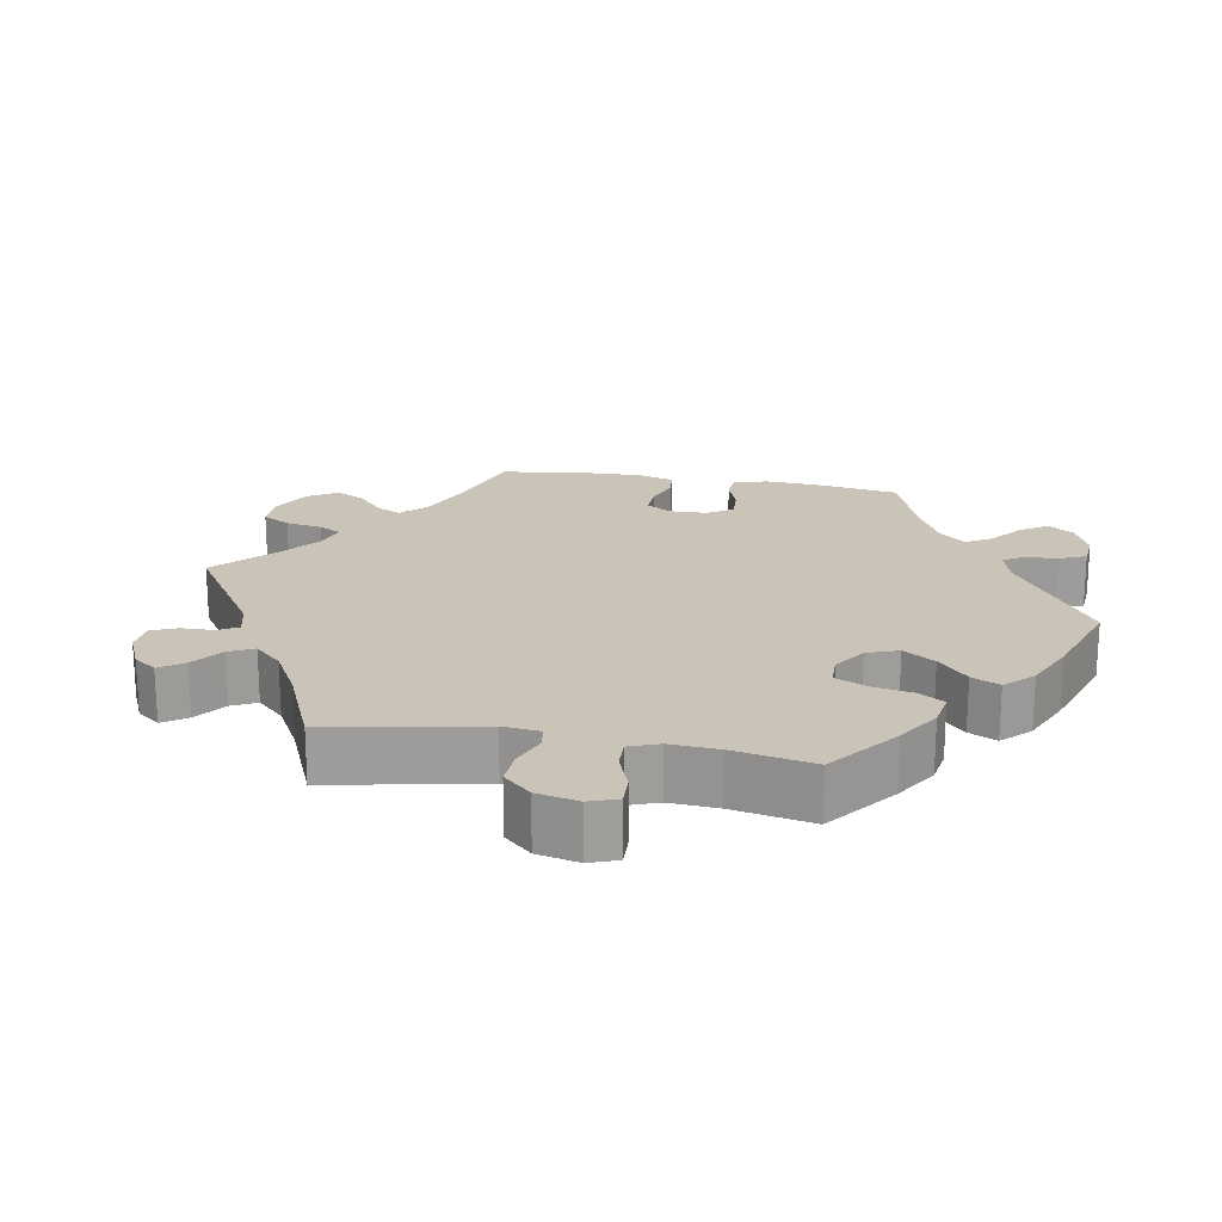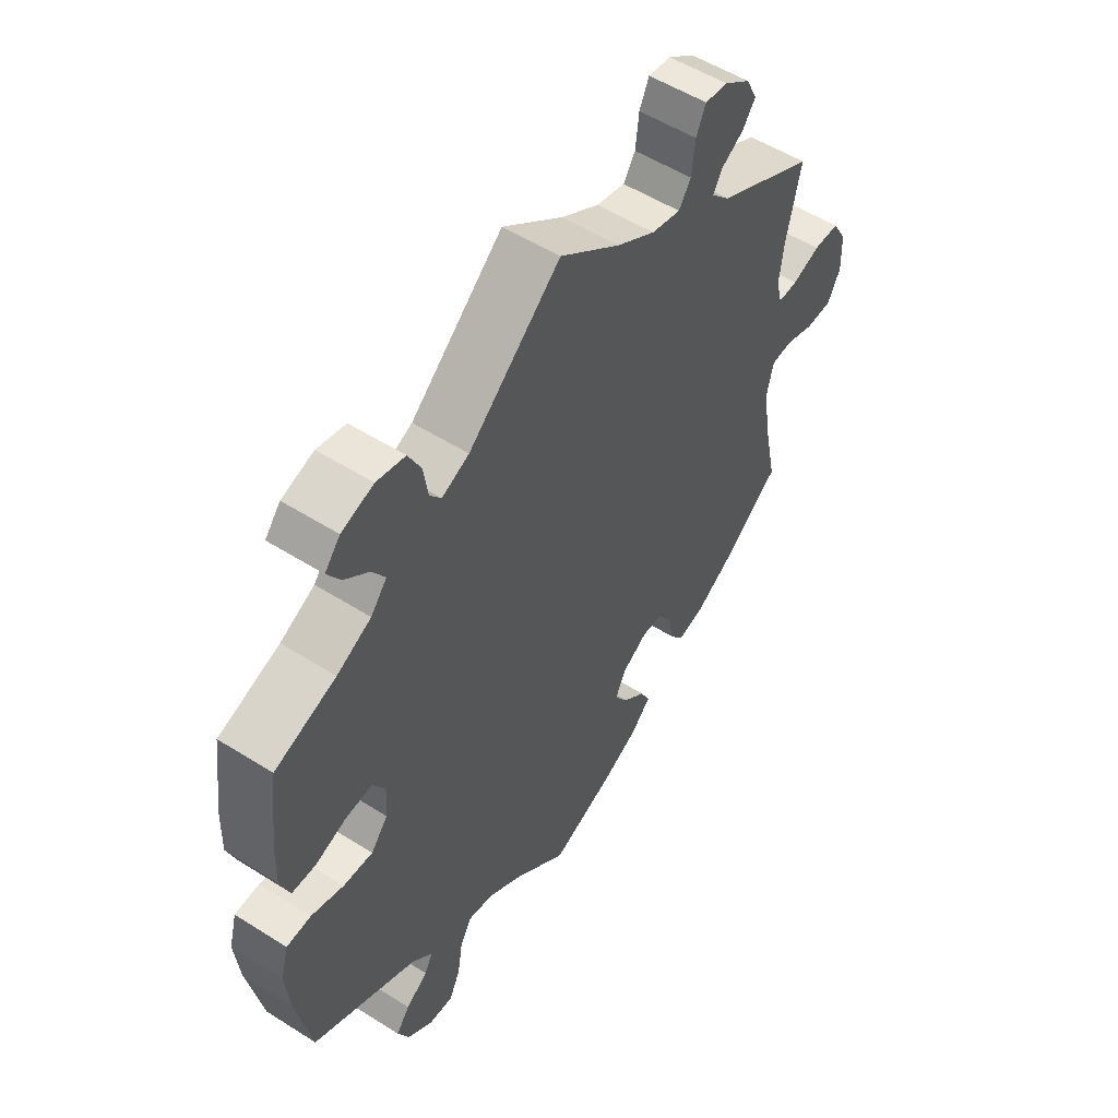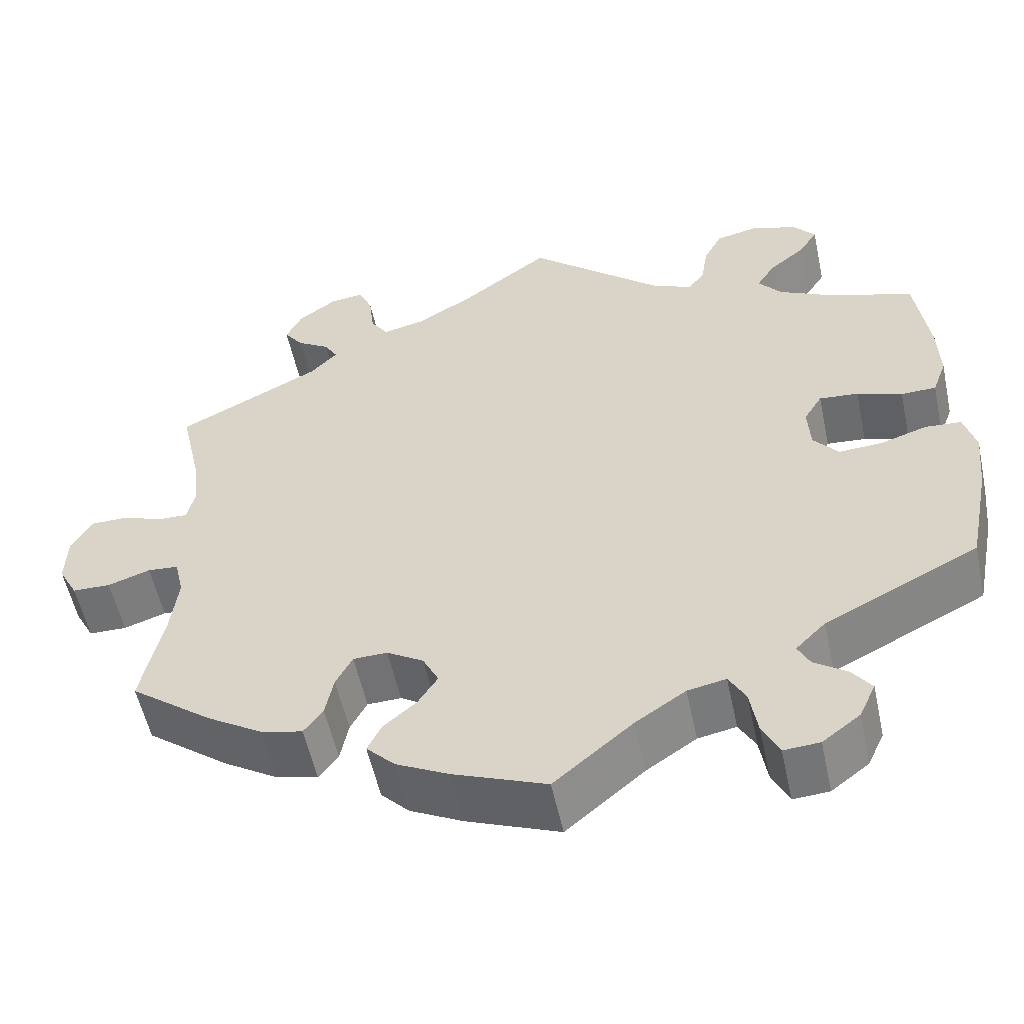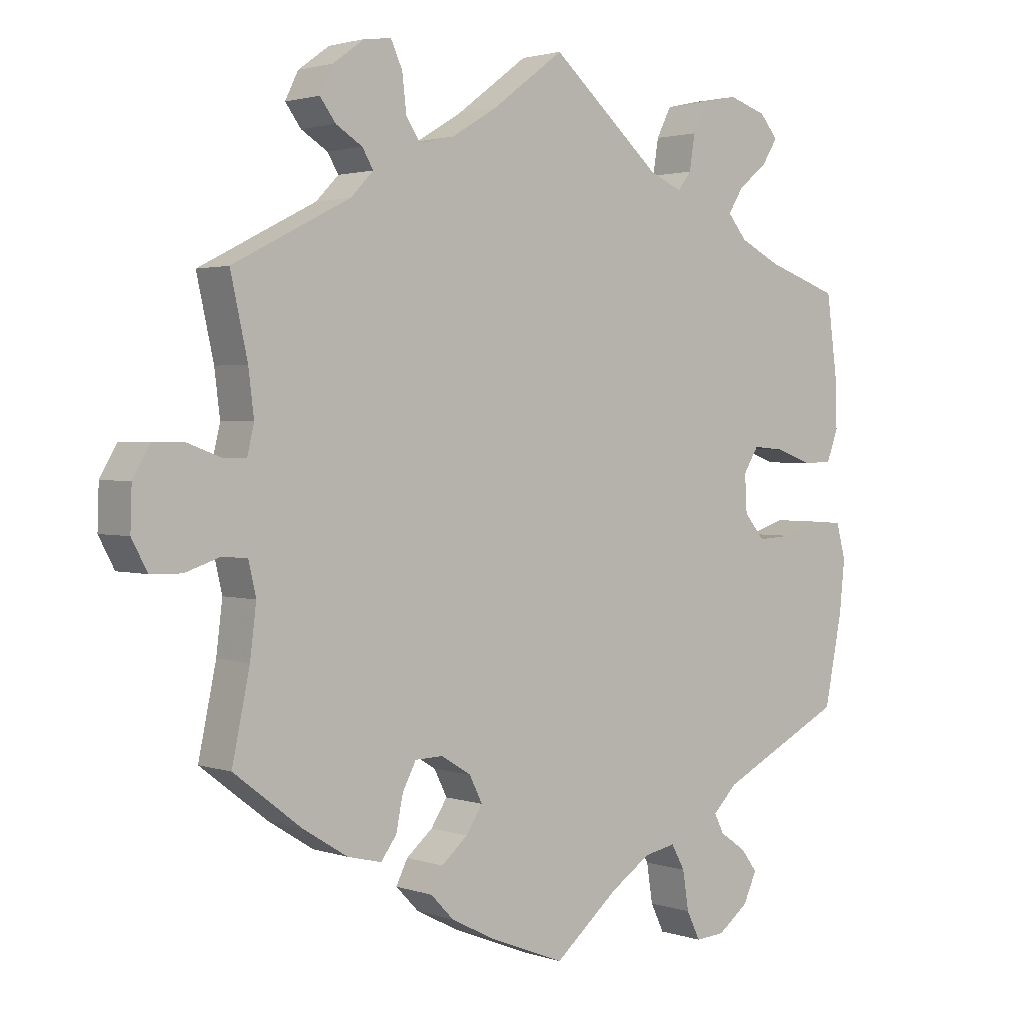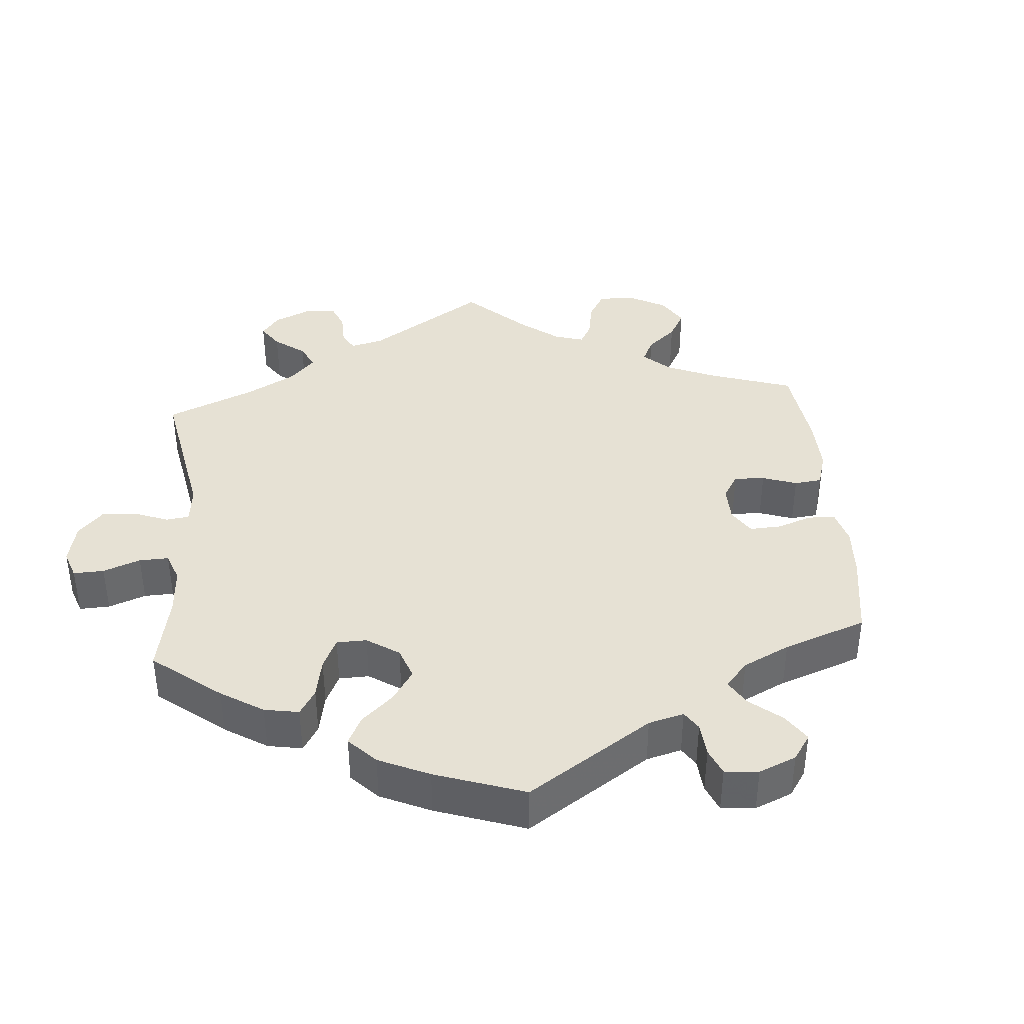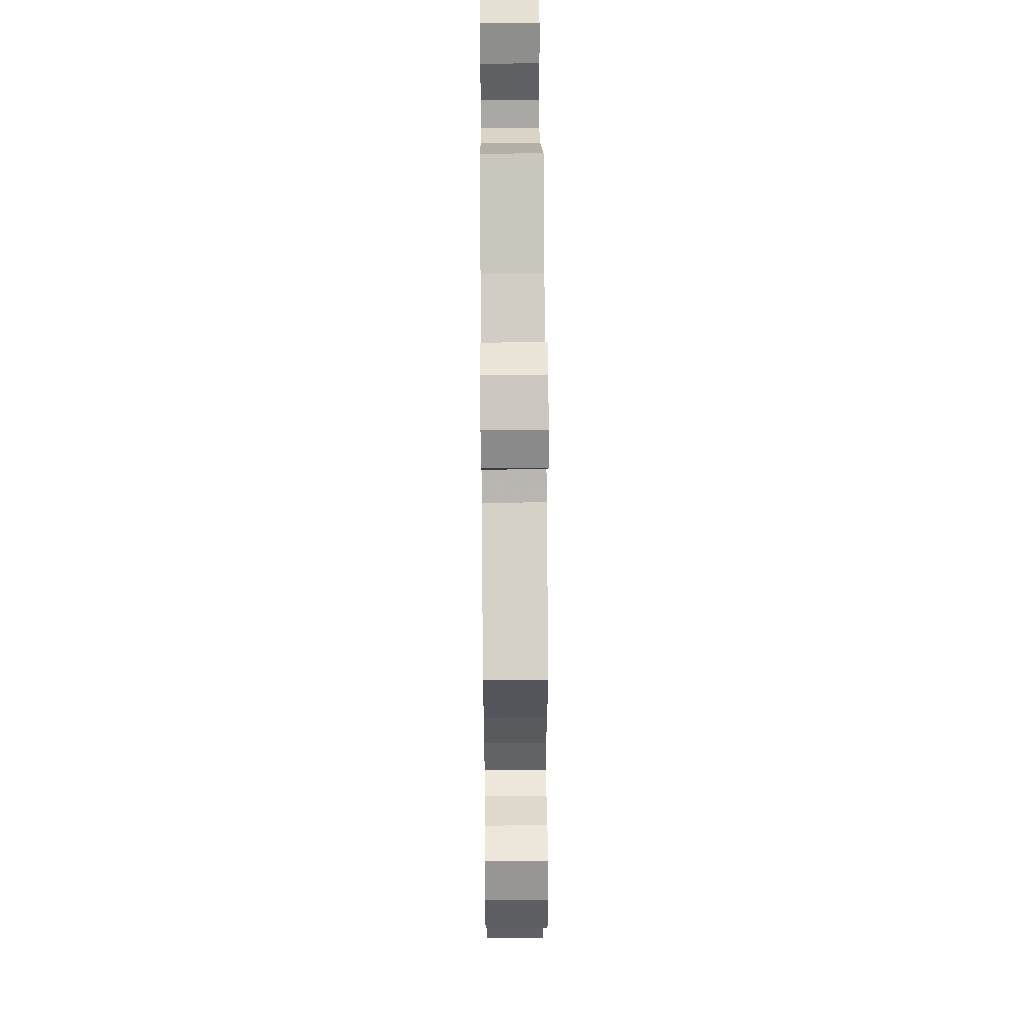
<metadata>
{"format":"obj","ext":"obj","renderer":"f3d","projection":"perspective","resolution":1024,"background":"white","views":[{"elev":19.9,"azim":40.4,"up":"+Y"},{"elev":53.6,"azim":124.0,"up":"+Z"},{"elev":-55.2,"azim":12.1,"up":"+Z"},{"elev":2.1,"azim":-40.3,"up":"+Z"},{"elev":39.2,"azim":115.4,"up":"+Y"},{"elev":52.4,"azim":-90.5,"up":"+Z"}]}
</metadata>
<code>
v -0.328 0.07 0.376
v -0.295 0.07 0.41
v -0.311 0.07 0.437
v -0.35 0.07 0.461
v -0.373 0.07 0.492
v -0.354 0.07 0.531
v -0.308 0.07 0.564
v -0.268 0.07 0.569
v -0.251 0.07 0.532
v -0.245 0.07 0.479
v -0.224 0.07 0.447
v -0.173 0.07 0.459
v -0.106 0.07 0.499
v 0 0.07 0.578
v 0.162 0.07 0.437
v 0.21 0.07 0.416
v 0.23 0.07 0.442
v 0.238 0.07 0.493
v 0.26 0.07 0.536
v 0.31 0.07 0.547
v 0.366 0.07 0.529
v 0.393 0.07 0.497
v 0.37 0.07 0.461
v 0.327 0.07 0.426
v 0.305 0.07 0.391
v 0.333 0.07 0.357
v 0.393 0.07 0.327
v 0.5 0.07 0.29
v 0.516 0.07 0.171
v 0.518 0.07 0.101
v 0.501 0.07 0.055
v 0.459 0.07 0.054
v 0.405 0.07 0.073
v 0.358 0.07 0.077
v 0.336 0.07 0.041
v 0.339 0.07 -0.013
v 0.369 0.07 -0.049
v 0.421 0.07 -0.046
v 0.478 0.07 -0.028
v 0.521 0.07 -0.031
v 0.535 0.07 -0.082
v 0.527 0.07 -0.159
v 0.501 0.07 -0.289
v 0.317 0.07 -0.381
v 0.281 0.07 -0.417
v 0.295 0.07 -0.445
v 0.334 0.07 -0.472
v 0.358 0.07 -0.504
v 0.338 0.07 -0.547
v 0.293 0.07 -0.581
v 0.25 0.07 -0.584
v 0.23 0.07 -0.543
v 0.221 0.07 -0.486
v 0.201 0.07 -0.45
v 0.155 0.07 -0.459
v 0.095 0.07 -0.499
v 0.001 0.07 -0.578
v -0.111 0.07 -0.534
v -0.174 0.07 -0.502
v -0.208 0.07 -0.467
v -0.191 0.07 -0.433
v -0.152 0.07 -0.4
v -0.128 0.07 -0.363
v -0.147 0.07 -0.325
v -0.191 0.07 -0.298
v -0.232 0.07 -0.299
v -0.252 0.07 -0.337
v -0.262 0.07 -0.387
v -0.285 0.07 -0.418
v -0.335 0.07 -0.406
v -0.401 0.07 -0.365
v -0.5 0.07 -0.289
v -0.474 0.07 -0.166
v -0.465 0.07 -0.093
v -0.476 0.07 -0.045
v -0.513 0.07 -0.042
v -0.564 0.07 -0.059
v -0.61 0.07 -0.058
v -0.633 0.07 -0.015
v -0.631 0.07 0.046
v -0.606 0.07 0.089
v -0.561 0.07 0.089
v -0.512 0.07 0.071
v -0.477 0.07 0.07
v -0.467 0.07 0.112
v -0.475 0.07 0.177
v -0.5 0.07 0.289
v -0.328 0 0.376
v -0.295 0 0.41
v -0.311 0 0.437
v -0.35 0 0.461
v -0.373 0 0.492
v -0.354 0 0.531
v -0.308 0 0.564
v -0.268 0 0.569
v -0.251 0 0.532
v -0.245 0 0.479
v -0.224 0 0.447
v -0.173 0 0.459
v -0.106 0 0.499
v 0 0 0.578
v 0.162 0 0.437
v 0.21 0 0.416
v 0.23 0 0.442
v 0.238 0 0.493
v 0.26 0 0.536
v 0.31 0 0.547
v 0.366 0 0.529
v 0.393 0 0.497
v 0.37 0 0.461
v 0.327 0 0.426
v 0.305 0 0.391
v 0.333 0 0.357
v 0.393 0 0.327
v 0.5 0 0.29
v 0.516 0 0.171
v 0.518 0 0.101
v 0.501 0 0.055
v 0.459 0 0.054
v 0.405 0 0.073
v 0.358 0 0.077
v 0.336 0 0.041
v 0.339 0 -0.013
v 0.369 0 -0.049
v 0.421 0 -0.046
v 0.478 0 -0.028
v 0.521 0 -0.031
v 0.535 0 -0.082
v 0.527 0 -0.159
v 0.501 0 -0.289
v 0.317 0 -0.381
v 0.281 0 -0.417
v 0.295 0 -0.445
v 0.334 0 -0.472
v 0.358 0 -0.504
v 0.338 0 -0.547
v 0.293 0 -0.581
v 0.25 0 -0.584
v 0.23 0 -0.543
v 0.221 0 -0.486
v 0.201 0 -0.45
v 0.155 0 -0.459
v 0.095 0 -0.499
v 0.001 0 -0.578
v -0.111 0 -0.534
v -0.174 0 -0.502
v -0.208 0 -0.467
v -0.191 0 -0.433
v -0.152 0 -0.4
v -0.128 0 -0.363
v -0.147 0 -0.325
v -0.191 0 -0.298
v -0.232 0 -0.299
v -0.252 0 -0.337
v -0.262 0 -0.387
v -0.285 0 -0.418
v -0.335 0 -0.406
v -0.401 0 -0.365
v -0.5 0 -0.289
v -0.474 0 -0.166
v -0.465 0 -0.093
v -0.476 0 -0.045
v -0.513 0 -0.042
v -0.564 0 -0.059
v -0.61 0 -0.058
v -0.633 0 -0.015
v -0.631 0 0.046
v -0.606 0 0.089
v -0.561 0 0.089
v -0.512 0 0.071
v -0.477 0 0.07
v -0.467 0 0.112
v -0.475 0 0.177
v -0.5 0 0.289
f 86 87 1
f 85 86 1 2
f 84 85 2
f 80 81 82 83
f 80 83 84
f 79 80 84
f 76 77 78 79
f 75 76 79 84
f 74 75 84 2
f 70 71 72 73
f 70 73 74 2
f 67 68 69 70
f 66 67 70 2
f 59 60 61 62
f 59 62 63
f 56 57 58 59
f 55 56 59 63
f 54 55 63 64
f 50 51 52 53
f 50 53 54
f 49 50 54
f 46 47 48 49
f 45 46 49 54
f 44 45 54 64
f 38 39 40 41
f 37 38 41 42
f 30 31 32 33
f 30 33 34
f 27 28 29 30
f 26 27 30 34
f 25 26 34 35
f 21 22 23 24
f 21 24 25
f 20 21 25
f 17 18 19 20
f 17 20 25
f 16 17 25 35
f 13 14 15
f 12 13 15 16
f 11 12 16 35
f 7 8 9 10
f 7 10 11
f 6 7 11
f 3 4 5 6
f 2 3 6 11
f 65 66 2 11
f 37 42 43 44
f 36 37 44 64
f 36 64 65
f 11 35 36 65
f 88 174 173
f 89 88 173 172
f 89 172 171
f 170 169 168 167
f 171 170 167
f 171 167 166
f 166 165 164 163
f 171 166 163 162
f 89 171 162 161
f 160 159 158 157
f 89 161 160 157
f 157 156 155 154
f 89 157 154 153
f 149 148 147 146
f 150 149 146
f 146 145 144 143
f 150 146 143 142
f 151 150 142 141
f 140 139 138 137
f 141 140 137
f 141 137 136
f 136 135 134 133
f 141 136 133 132
f 151 141 132 131
f 128 127 126 125
f 129 128 125 124
f 120 119 118 117
f 121 120 117
f 117 116 115 114
f 121 117 114 113
f 122 121 113 112
f 111 110 109 108
f 112 111 108
f 112 108 107
f 107 106 105 104
f 112 107 104
f 122 112 104 103
f 102 101 100
f 103 102 100 99
f 122 103 99 98
f 97 96 95 94
f 98 97 94
f 98 94 93
f 93 92 91 90
f 98 93 90 89
f 98 89 153 152
f 131 130 129 124
f 151 131 124 123
f 152 151 123
f 152 123 122 98
f 1 88 89 2
f 2 89 90 3
f 3 90 91 4
f 4 91 92 5
f 5 92 93 6
f 6 93 94 7
f 7 94 95 8
f 8 95 96 9
f 9 96 97 10
f 10 97 98 11
f 11 98 99 12
f 12 99 100 13
f 13 100 101 14
f 14 101 102 15
f 15 102 103 16
f 16 103 104 17
f 17 104 105 18
f 18 105 106 19
f 19 106 107 20
f 20 107 108 21
f 21 108 109 22
f 22 109 110 23
f 23 110 111 24
f 24 111 112 25
f 25 112 113 26
f 26 113 114 27
f 27 114 115 28
f 28 115 116 29
f 29 116 117 30
f 30 117 118 31
f 31 118 119 32
f 32 119 120 33
f 33 120 121 34
f 34 121 122 35
f 35 122 123 36
f 36 123 124 37
f 37 124 125 38
f 38 125 126 39
f 39 126 127 40
f 40 127 128 41
f 41 128 129 42
f 42 129 130 43
f 43 130 131 44
f 44 131 132 45
f 45 132 133 46
f 46 133 134 47
f 47 134 135 48
f 48 135 136 49
f 49 136 137 50
f 50 137 138 51
f 51 138 139 52
f 52 139 140 53
f 53 140 141 54
f 54 141 142 55
f 55 142 143 56
f 56 143 144 57
f 57 144 145 58
f 58 145 146 59
f 59 146 147 60
f 60 147 148 61
f 61 148 149 62
f 62 149 150 63
f 63 150 151 64
f 64 151 152 65
f 65 152 153 66
f 66 153 154 67
f 67 154 155 68
f 68 155 156 69
f 69 156 157 70
f 70 157 158 71
f 71 158 159 72
f 72 159 160 73
f 73 160 161 74
f 74 161 162 75
f 75 162 163 76
f 76 163 164 77
f 77 164 165 78
f 78 165 166 79
f 79 166 167 80
f 80 167 168 81
f 81 168 169 82
f 82 169 170 83
f 83 170 171 84
f 84 171 172 85
f 85 172 173 86
f 86 173 174 87
f 87 174 88 1

</code>
